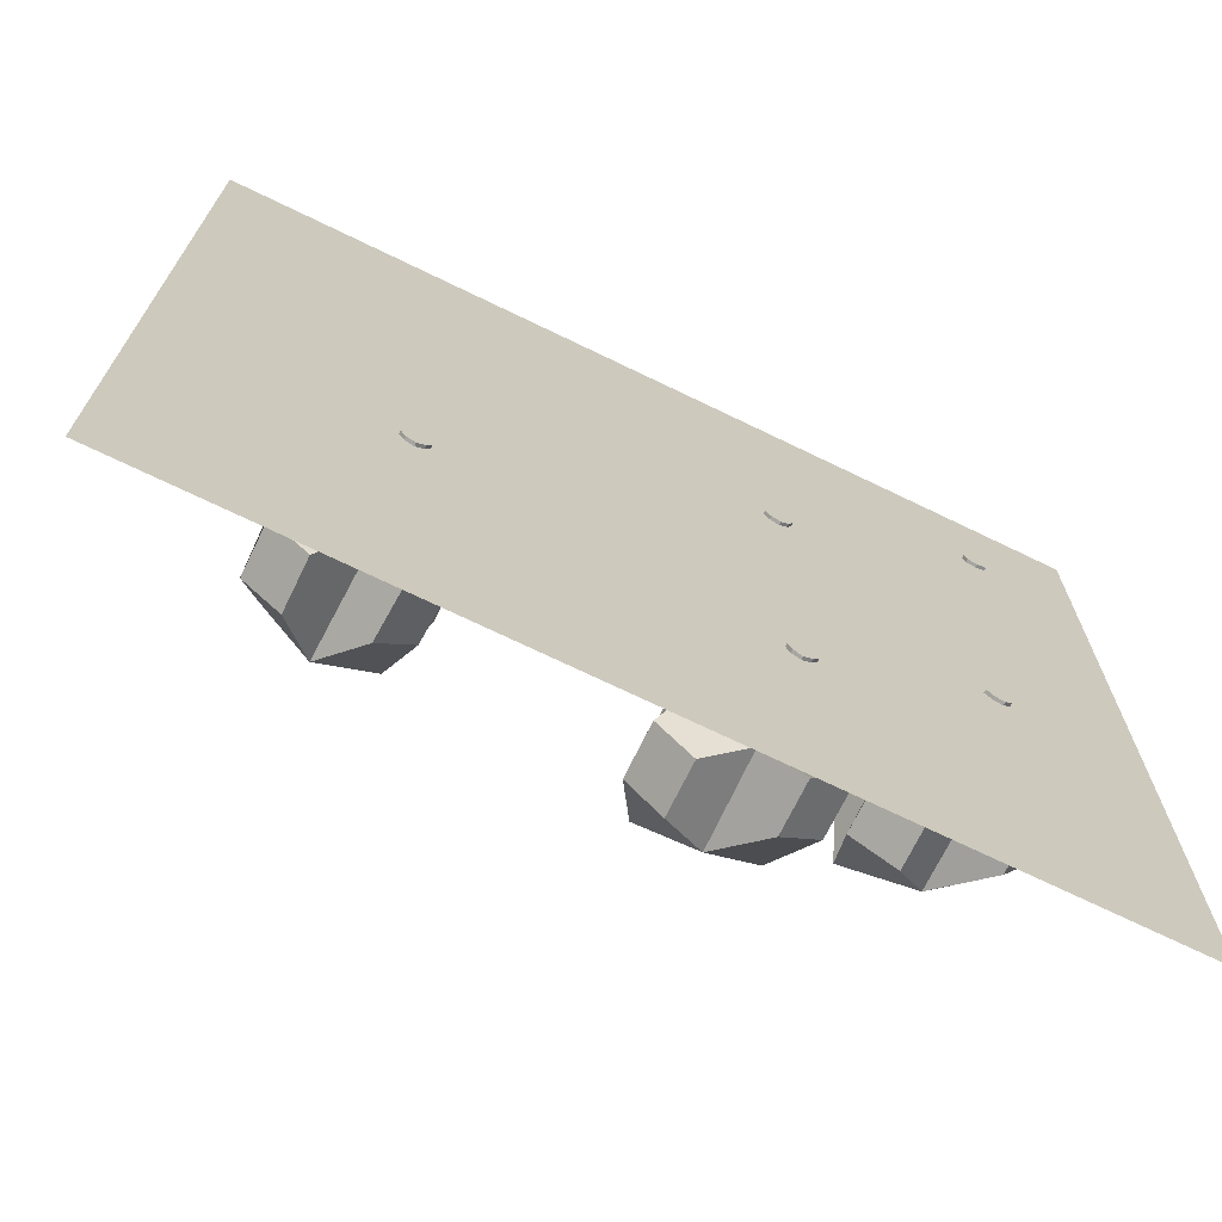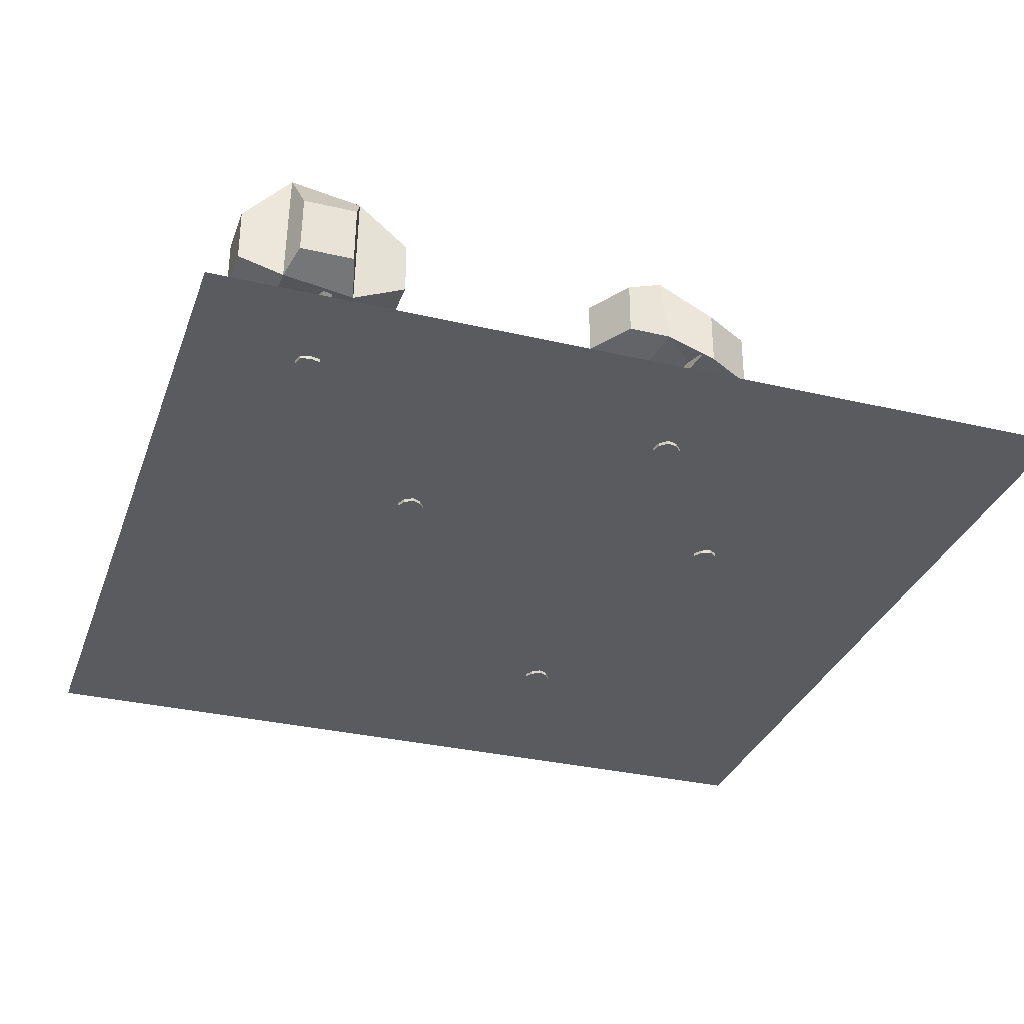
<metadata>
{"format":"obj","ext":"obj","renderer":"f3d","projection":"perspective","resolution":1024,"background":"white","views":[{"elev":-70.8,"azim":-25.9,"up":"+Z"},{"elev":-32.2,"azim":71.8,"up":"+Y"}]}
</metadata>
<code>
o Plano
v -6.067 0 6.067
v 6.067 0 6.067
v -6.067 0 -6.067
v 6.067 0 -6.067
f 1 2 4 3
o Tronco
v 4.103 0.8879 4.937
v 3.857 1.157 3.576
v 4.127 2.226 4.864
v 5.217 0.8894 4.918
v 3.446 0.8227 4.767
v 4.288 1.207 5.51
v 4.288 1.942 5.51
v 5.023 1.207 5.51
v 5.023 1.942 5.51
v 5.175 2.549 4.881
v 5.014 2.528 3.877
v 5.544 1.95 4.767
v 5.544 1.95 4.032
v 5.585 1.095 4.787
v 5.585 1.095 4.053
v 5.056 0.8688 3.915
v 4.971 1.258 3.177
v 4.236 1.258 3.177
v 4.971 1.993 3.177
v 4.236 1.993 3.177
v 4.145 2.359 3.793
v 3.446 1.557 4.032
v 3.446 1.557 4.767
v 3.446 0.8227 4.032
f 6 5 9 28
f 6 20 8 5
f 7 5 10 11
f 5 7 27 9
f 5 8 12 10
f 12 13 11 10
f 8 14 13 12
f 14 7 11 13
f 15 14 16 17
f 15 25 7 14
f 14 8 18 16
f 19 17 16 18
f 8 20 19 18
f 20 15 17 19
f 20 6 22 21
f 15 20 21 23
f 22 24 23 21
f 25 15 23 24
f 6 25 24 22
f 7 25 26 27
f 25 6 28 26
f 9 27 26 28
o Hojas
v 4.452 -0.04583 4.519
v 4.452 1.106 4.519
v 4.452 -0.04583 4.252
v 4.452 1.106 4.252
v 4.72 -0.04583 4.519
v 4.72 1.106 4.519
v 4.72 -0.04583 4.252
v 4.72 1.106 4.252
v 4.586 -0.04583 4.215
v 4.586 1.106 4.215
v 4.586 -0.04583 4.556
v 4.586 1.106 4.556
v 4.415 -0.04583 4.385
v 4.415 1.106 4.385
v 4.756 -0.04583 4.385
v 4.756 1.106 4.385
v 4.586 1.106 4.385
v 4.586 -0.04583 4.385
v 4.452 0.5302 4.519
v 4.452 0.5302 4.252
v 4.72 0.5302 4.252
v 4.72 0.5302 4.519
v 4.586 0.5302 4.556
v 4.586 0.5302 4.215
v 4.756 0.5302 4.385
v 4.415 0.5302 4.385
v 4.452 0.8182 4.519
v 4.452 0.8182 4.252
v 4.72 0.8182 4.252
v 4.72 0.8182 4.519
v 4.586 0.8182 4.556
v 4.586 0.8182 4.215
v 4.756 0.8182 4.385
v 4.415 0.8182 4.385
v 4.452 0.6742 4.252
v 4.72 0.6742 4.252
v 4.72 0.6742 4.519
v 4.586 0.6742 4.556
v 4.586 0.6742 4.215
v 4.756 0.6742 4.385
v 4.415 0.6742 4.385
v 4.452 0.6742 4.519
v 5 1.077 4.191
v 5.054 1.101 4.317
v 5.089 0.9656 4.174
v 5.143 0.9895 4.299
v 4.452 0.9622 4.519
v 4.452 0.9622 4.252
v 4.72 0.9622 4.252
v 4.72 0.9622 4.519
v 4.586 0.9622 4.556
v 4.586 0.9622 4.215
v 4.756 0.9622 4.385
v 4.415 0.9622 4.385
v 3.721 1.096 4.052
v 3.626 0.9903 4.033
v 3.657 1.133 4.17
v 3.562 1.027 4.151
v 4.375 1.195 4.829
v 4.399 1.214 4.688
v 4.535 1.223 4.712
v 4.511 1.203 4.853
f 82 42 32 76
f 80 38 36 77
f 81 44 34 78
f 75 79 90 87
f 46 43 33 39
f 45 30 40
f 45 34 44
f 41 46 39 29
f 78 34 40 79
f 76 32 38 80
f 31 37 46 41
f 36 45 44
f 32 45 38
f 37 35 43 46
f 77 36 44 81
f 75 30 42 82
f 45 42 30
f 45 40 34
f 36 38 45
f 32 42 45
f 29 47 54 41
f 35 49 53 43
f 31 48 52 37
f 33 50 51 39
f 39 51 47 29
f 43 53 50 33
f 37 52 49 35
f 41 54 48 31
f 70 55 62 69
f 61 68 74 72
f 63 56 60 67
f 65 58 59 66
f 66 59 55 70
f 68 61 58 65
f 67 60 57 64
f 69 62 56 63
f 54 69 63 48
f 52 67 64 49
f 53 68 65 50
f 51 66 70 47
f 50 65 66 51
f 48 63 67 52
f 49 64 68 53
f 47 70 69 54
f 73 71 72 74
f 68 64 73 74
f 64 57 71 73
f 57 61 72 71
f 55 75 82 62
f 57 77 81 61
f 56 76 80 60
f 58 78 79 59
f 59 79 75 55
f 61 81 78 58
f 60 80 77 57
f 76 56 84 83
f 86 85 83 84
f 56 62 86 84
f 82 76 83 85
f 62 82 85 86
f 90 89 88 87
f 30 75 87 88
f 79 40 89 90
f 40 30 88 89
o Tronco.001
v 2.343 0.8879 2.108
v 1.485 1.157 3.191
v 2.272 2.226 2.138
v 1.593 0.8894 1.284
v 2.65 0.8227 2.713
v 2.65 1.207 1.59
v 2.65 1.942 1.59
v 2.165 1.207 1.039
v 2.165 1.942 1.039
v 1.592 2.549 1.34
v 0.9453 2.528 2.125
v 1.263 1.95 1.139
v 0.7116 1.95 1.625
v 1.25 1.095 1.094
v 0.6993 1.095 1.58
v 0.9458 0.8688 2.068
v 0.4485 1.258 2.62
v 0.934 1.258 3.171
v 0.4485 1.993 2.62
v 0.934 1.993 3.171
v 1.457 2.359 2.833
v 2.099 1.557 3.199
v 2.65 1.557 2.713
v 2.099 0.8227 3.199
f 92 91 95 114
f 92 106 94 91
f 93 91 96 97
f 91 93 113 95
f 91 94 98 96
f 98 99 97 96
f 94 100 99 98
f 100 93 97 99
f 101 100 102 103
f 101 111 93 100
f 100 94 104 102
f 105 103 102 104
f 94 106 105 104
f 106 101 103 105
f 106 92 108 107
f 101 106 107 109
f 108 110 109 107
f 111 101 109 110
f 92 111 110 108
f 93 111 112 113
f 111 92 114 112
f 95 113 112 114
o Hojas.001
v 1.799 -0.04583 2.122
v 1.799 1.106 2.122
v 1.598 -0.04583 2.299
v 1.598 1.106 2.299
v 1.622 -0.04583 1.921
v 1.622 1.106 1.921
v 1.421 -0.04583 2.098
v 1.421 1.106 2.098
v 1.482 -0.04583 2.223
v 1.482 1.106 2.223
v 1.738 -0.04583 1.997
v 1.738 1.106 1.997
v 1.723 -0.04583 2.238
v 1.723 1.106 2.238
v 1.497 -0.04583 1.982
v 1.497 1.106 1.982
v 1.61 1.106 2.11
v 1.61 -0.04583 2.11
v 1.799 0.5302 2.122
v 1.598 0.5302 2.299
v 1.421 0.5302 2.098
v 1.622 0.5302 1.921
v 1.738 0.5302 1.997
v 1.482 0.5302 2.223
v 1.497 0.5302 1.982
v 1.723 0.5302 2.238
v 1.799 0.8182 2.122
v 1.598 0.8182 2.299
v 1.421 0.8182 2.098
v 1.622 0.8182 1.921
v 1.738 0.8182 1.997
v 1.482 0.8182 2.223
v 1.497 0.8182 1.982
v 1.723 0.8182 2.238
v 1.598 0.6742 2.299
v 1.421 0.6742 2.098
v 1.622 0.6742 1.921
v 1.738 0.6742 1.997
v 1.482 0.6742 2.223
v 1.497 0.6742 1.982
v 1.723 0.6742 2.238
v 1.799 0.6742 2.122
v 1.19 1.077 1.928
v 1.249 1.101 1.804
v 1.119 0.9656 1.872
v 1.177 0.9895 1.749
v 1.799 0.9622 2.122
v 1.598 0.9622 2.299
v 1.421 0.9622 2.098
v 1.622 0.9622 1.921
v 1.738 0.9622 1.997
v 1.482 0.9622 2.223
v 1.497 0.9622 1.982
v 1.723 0.9622 2.238
v 1.931 1.096 2.979
v 1.98 0.9903 3.063
v 2.062 1.133 2.949
v 2.111 1.027 3.034
v 2.082 1.195 1.975
v 1.961 1.214 2.05
v 1.889 1.223 1.932
v 2.01 1.203 1.857
f 168 128 118 162
f 166 124 122 163
f 167 130 120 164
f 161 165 176 173
f 132 129 119 125
f 131 116 126
f 131 120 130
f 127 132 125 115
f 164 120 126 165
f 162 118 124 166
f 117 123 132 127
f 122 131 130
f 118 131 124
f 123 121 129 132
f 163 122 130 167
f 161 116 128 168
f 131 128 116
f 131 126 120
f 122 124 131
f 118 128 131
f 115 133 140 127
f 121 135 139 129
f 117 134 138 123
f 119 136 137 125
f 125 137 133 115
f 129 139 136 119
f 123 138 135 121
f 127 140 134 117
f 156 141 148 155
f 147 154 160 158
f 149 142 146 153
f 151 144 145 152
f 152 145 141 156
f 154 147 144 151
f 153 146 143 150
f 155 148 142 149
f 140 155 149 134
f 138 153 150 135
f 139 154 151 136
f 137 152 156 133
f 136 151 152 137
f 134 149 153 138
f 135 150 154 139
f 133 156 155 140
f 159 157 158 160
f 154 150 159 160
f 150 143 157 159
f 143 147 158 157
f 141 161 168 148
f 143 163 167 147
f 142 162 166 146
f 144 164 165 145
f 145 165 161 141
f 147 167 164 144
f 146 166 163 143
f 162 142 170 169
f 172 171 169 170
f 142 148 172 170
f 168 162 169 171
f 148 168 171 172
f 176 175 174 173
f 116 161 173 174
f 165 126 175 176
f 126 116 174 175
o Tronco.002
v -2.907 0.8879 -0.6779
v -4.013 1.157 -1.507
v -2.939 2.226 -0.7476
v -2.104 0.8894 -1.45
v -3.504 0.8227 -0.3551
v -2.381 1.207 -0.3846
v -2.381 1.942 -0.3846
v -1.843 1.207 -0.8847
v -1.843 1.942 -0.8847
v -2.16 2.549 -1.449
v -2.961 2.528 -2.075
v -1.968 1.95 -1.784
v -2.468 1.95 -2.322
v -1.923 1.095 -1.797
v -2.423 1.095 -2.335
v -2.905 0.8688 -2.076
v -3.47 1.258 -2.558
v -4.008 1.258 -2.058
v -3.47 1.993 -2.558
v -4.008 1.993 -2.058
v -3.656 2.359 -1.544
v -4.004 1.557 -0.893
v -3.504 1.557 -0.3551
v -4.004 0.8227 -0.893
f 178 177 181 200
f 178 192 180 177
f 179 177 182 183
f 177 179 199 181
f 177 180 184 182
f 184 185 183 182
f 180 186 185 184
f 186 179 183 185
f 187 186 188 189
f 187 197 179 186
f 186 180 190 188
f 191 189 188 190
f 180 192 191 190
f 192 187 189 191
f 192 178 194 193
f 187 192 193 195
f 194 196 195 193
f 197 187 195 196
f 178 197 196 194
f 179 197 198 199
f 197 178 200 198
f 181 199 198 200
o Hojas.002
v -2.936 -0.04583 -1.221
v -2.936 1.106 -1.221
v -3.118 -0.04583 -1.417
v -3.118 1.106 -1.417
v -2.74 -0.04583 -1.404
v -2.74 1.106 -1.404
v -2.922 -0.04583 -1.6
v -2.922 1.106 -1.6
v -3.045 -0.04583 -1.535
v -3.045 1.106 -1.535
v -2.813 -0.04583 -1.286
v -2.813 1.106 -1.286
v -3.054 -0.04583 -1.294
v -3.054 1.106 -1.294
v -2.804 -0.04583 -1.527
v -2.804 1.106 -1.527
v -2.929 1.106 -1.411
v -2.929 -0.04583 -1.411
v -2.936 0.5302 -1.221
v -3.118 0.5302 -1.417
v -2.922 0.5302 -1.6
v -2.74 0.5302 -1.404
v -2.813 0.5302 -1.286
v -3.045 0.5302 -1.535
v -2.804 0.5302 -1.527
v -3.054 0.5302 -1.294
v -2.936 0.8182 -1.221
v -3.118 0.8182 -1.417
v -2.922 0.8182 -1.6
v -2.74 0.8182 -1.404
v -2.813 0.8182 -1.286
v -3.045 0.8182 -1.535
v -2.804 0.8182 -1.527
v -3.054 0.8182 -1.294
v -3.118 0.6742 -1.417
v -2.922 0.6742 -1.6
v -2.74 0.6742 -1.404
v -2.813 0.6742 -1.286
v -3.045 0.6742 -1.535
v -2.804 0.6742 -1.527
v -3.054 0.6742 -1.294
v -2.936 0.6742 -1.221
v -2.758 1.077 -1.835
v -2.633 1.101 -1.78
v -2.705 0.9656 -1.908
v -2.579 0.9895 -1.853
v -2.936 0.9622 -1.221
v -3.118 0.9622 -1.417
v -2.922 0.9622 -1.6
v -2.74 0.9622 -1.404
v -2.813 0.9622 -1.286
v -3.045 0.9622 -1.535
v -2.804 0.9622 -1.527
v -3.054 0.9622 -1.294
v -3.789 1.096 -1.066
v -3.872 0.9903 -1.015
v -3.756 1.133 -0.9363
v -3.839 1.027 -0.8854
v -2.781 1.195 -0.9421
v -2.86 1.214 -1.061
v -2.743 1.223 -1.137
v -2.665 1.203 -1.017
f 254 214 204 248
f 252 210 208 249
f 253 216 206 250
f 247 251 262 259
f 218 215 205 211
f 217 202 212
f 217 206 216
f 213 218 211 201
f 250 206 212 251
f 248 204 210 252
f 203 209 218 213
f 208 217 216
f 204 217 210
f 209 207 215 218
f 249 208 216 253
f 247 202 214 254
f 217 214 202
f 217 212 206
f 208 210 217
f 204 214 217
f 201 219 226 213
f 207 221 225 215
f 203 220 224 209
f 205 222 223 211
f 211 223 219 201
f 215 225 222 205
f 209 224 221 207
f 213 226 220 203
f 242 227 234 241
f 233 240 246 244
f 235 228 232 239
f 237 230 231 238
f 238 231 227 242
f 240 233 230 237
f 239 232 229 236
f 241 234 228 235
f 226 241 235 220
f 224 239 236 221
f 225 240 237 222
f 223 238 242 219
f 222 237 238 223
f 220 235 239 224
f 221 236 240 225
f 219 242 241 226
f 245 243 244 246
f 240 236 245 246
f 236 229 243 245
f 229 233 244 243
f 227 247 254 234
f 229 249 253 233
f 228 248 252 232
f 230 250 251 231
f 231 251 247 227
f 233 253 250 230
f 232 252 249 229
f 248 228 256 255
f 258 257 255 256
f 228 234 258 256
f 254 248 255 257
f 234 254 257 258
f 262 261 260 259
f 202 247 259 260
f 251 212 261 262
f 212 202 260 261
o Tronco.003
v 1.505 0.8879 -3.32
v 2.698 1.157 -2.622
v 1.545 2.226 -3.254
v 0.7949 0.8894 -2.462
v 2.062 0.8227 -3.708
v 0.9491 1.207 -3.551
v 0.9491 1.942 -3.551
v 0.4715 1.207 -2.993
v 0.4715 1.942 -2.993
v 0.8505 2.549 -2.469
v 1.718 2.528 -1.938
v 0.6974 1.95 -2.114
v 1.255 1.95 -1.637
v 0.6547 1.095 -2.096
v 1.213 1.095 -1.618
v 1.662 0.8688 -1.931
v 2.278 1.258 -1.516
v 2.755 1.258 -2.074
v 2.278 1.993 -1.516
v 2.755 1.993 -2.074
v 2.347 2.359 -2.544
v 2.62 1.557 -3.231
v 2.062 1.557 -3.708
v 2.62 0.8227 -3.231
f 264 263 267 286
f 264 278 266 263
f 265 263 268 269
f 263 265 285 267
f 263 266 270 268
f 270 271 269 268
f 266 272 271 270
f 272 265 269 271
f 273 272 274 275
f 273 283 265 272
f 272 266 276 274
f 277 275 274 276
f 266 278 277 276
f 278 273 275 277
f 278 264 280 279
f 273 278 279 281
f 280 282 281 279
f 283 273 281 282
f 264 283 282 280
f 265 283 284 285
f 283 264 286 284
f 267 285 284 286
o Hojas.003
v 1.595 -0.04583 -2.783
v 1.595 1.106 -2.783
v 1.799 -0.04583 -2.609
v 1.799 1.106 -2.609
v 1.421 -0.04583 -2.58
v 1.421 1.106 -2.58
v 1.625 -0.04583 -2.406
v 1.625 1.106 -2.406
v 1.74 -0.04583 -2.483
v 1.74 1.106 -2.483
v 1.48 -0.04583 -2.705
v 1.48 1.106 -2.705
v 1.721 -0.04583 -2.724
v 1.721 1.106 -2.724
v 1.499 -0.04583 -2.465
v 1.499 1.106 -2.465
v 1.61 1.106 -2.594
v 1.61 -0.04583 -2.594
v 1.595 0.5302 -2.783
v 1.799 0.5302 -2.609
v 1.625 0.5302 -2.406
v 1.421 0.5302 -2.58
v 1.48 0.5302 -2.705
v 1.74 0.5302 -2.483
v 1.499 0.5302 -2.465
v 1.721 0.5302 -2.724
v 1.595 0.8182 -2.783
v 1.799 0.8182 -2.609
v 1.625 0.8182 -2.406
v 1.421 0.8182 -2.58
v 1.48 0.8182 -2.705
v 1.74 0.8182 -2.483
v 1.499 0.8182 -2.465
v 1.721 0.8182 -2.724
v 1.799 0.6742 -2.609
v 1.625 0.6742 -2.406
v 1.421 0.6742 -2.58
v 1.48 0.6742 -2.705
v 1.74 0.6742 -2.483
v 1.499 0.6742 -2.465
v 1.721 0.6742 -2.724
v 1.595 0.6742 -2.783
v 1.489 1.077 -2.153
v 1.358 1.101 -2.194
v 1.444 0.9656 -2.075
v 1.313 0.9895 -2.115
v 1.595 0.9622 -2.783
v 1.799 0.9622 -2.609
v 1.625 0.9622 -2.406
v 1.421 0.9622 -2.58
v 1.48 0.9622 -2.705
v 1.74 0.9622 -2.483
v 1.499 0.9622 -2.465
v 1.721 0.9622 -2.724
v 2.425 1.096 -3.034
v 2.502 0.9903 -3.094
v 2.378 1.133 -3.159
v 2.454 1.027 -3.219
v 1.41 1.195 -3.043
v 1.502 1.214 -2.933
v 1.395 1.223 -2.845
v 1.303 1.203 -2.955
f 340 300 290 334
f 338 296 294 335
f 339 302 292 336
f 333 337 348 345
f 304 301 291 297
f 303 288 298
f 303 292 302
f 299 304 297 287
f 336 292 298 337
f 334 290 296 338
f 289 295 304 299
f 294 303 302
f 290 303 296
f 295 293 301 304
f 335 294 302 339
f 333 288 300 340
f 303 300 288
f 303 298 292
f 294 296 303
f 290 300 303
f 287 305 312 299
f 293 307 311 301
f 289 306 310 295
f 291 308 309 297
f 297 309 305 287
f 301 311 308 291
f 295 310 307 293
f 299 312 306 289
f 328 313 320 327
f 319 326 332 330
f 321 314 318 325
f 323 316 317 324
f 324 317 313 328
f 326 319 316 323
f 325 318 315 322
f 327 320 314 321
f 312 327 321 306
f 310 325 322 307
f 311 326 323 308
f 309 324 328 305
f 308 323 324 309
f 306 321 325 310
f 307 322 326 311
f 305 328 327 312
f 331 329 330 332
f 326 322 331 332
f 322 315 329 331
f 315 319 330 329
f 313 333 340 320
f 315 335 339 319
f 314 334 338 318
f 316 336 337 317
f 317 337 333 313
f 319 339 336 316
f 318 338 335 315
f 334 314 342 341
f 344 343 341 342
f 314 320 344 342
f 340 334 341 343
f 320 340 343 344
f 348 347 346 345
f 288 333 345 346
f 337 298 347 348
f 298 288 346 347
o Tronco.004
v 4.316 0.8879 -1.655
v 5.228 1.157 -0.6161
v 4.332 2.226 -1.58
v 3.371 0.8894 -1.064
v 4.966 0.8227 -1.848
v 3.861 1.207 -2.05
v 3.861 1.942 -2.05
v 3.232 1.207 -1.671
v 3.232 1.942 -1.671
v 3.426 2.549 -1.054
v 4.082 2.528 -0.2766
v 3.169 1.95 -0.7654
v 3.548 1.95 -0.1363
v 3.123 1.095 -0.7614
v 3.502 1.095 -0.1323
v 4.027 0.8688 -0.2872
v 4.48 1.258 0.3009
v 5.109 1.258 -0.07798
v 4.48 1.993 0.3009
v 5.109 1.993 -0.07798
v 4.87 2.359 -0.6529
v 5.345 1.557 -1.219
v 4.966 1.557 -1.848
v 5.345 0.8227 -1.219
f 350 349 353 372
f 350 364 352 349
f 351 349 354 355
f 349 351 371 353
f 349 352 356 354
f 356 357 355 354
f 352 358 357 356
f 358 351 355 357
f 359 358 360 361
f 359 369 351 358
f 358 352 362 360
f 363 361 360 362
f 352 364 363 362
f 364 359 361 363
f 364 350 366 365
f 359 364 365 367
f 366 368 367 365
f 369 359 367 368
f 350 369 368 366
f 351 369 370 371
f 369 350 372 370
f 353 371 370 372
o Hojas.004
v 4.232 -0.04583 -1.117
v 4.232 1.106 -1.117
v 4.37 -0.04583 -0.8876
v 4.37 1.106 -0.8876
v 4.003 -0.04583 -0.9788
v 4.003 1.106 -0.9788
v 4.141 -0.04583 -0.7494
v 4.141 1.106 -0.7494
v 4.274 -0.04583 -0.7871
v 4.274 1.106 -0.7871
v 4.098 -0.04583 -1.079
v 4.098 1.106 -1.079
v 4.332 -0.04583 -1.021
v 4.332 1.106 -1.021
v 4.04 -0.04583 -0.8452
v 4.04 1.106 -0.8452
v 4.186 1.106 -0.9332
v 4.186 -0.04583 -0.9332
v 4.232 0.5302 -1.117
v 4.37 0.5302 -0.8876
v 4.141 0.5302 -0.7494
v 4.003 0.5302 -0.9788
v 4.098 0.5302 -1.079
v 4.274 0.5302 -0.7871
v 4.04 0.5302 -0.8452
v 4.332 0.5302 -1.021
v 4.232 0.8182 -1.117
v 4.37 0.8182 -0.8876
v 4.141 0.8182 -0.7494
v 4.003 0.8182 -0.9788
v 4.098 0.8182 -1.079
v 4.274 0.8182 -0.7871
v 4.04 0.8182 -0.8452
v 4.332 0.8182 -1.021
v 4.37 0.6742 -0.8876
v 4.141 0.6742 -0.7494
v 4.003 0.6742 -0.9788
v 4.098 0.6742 -1.079
v 4.274 0.6742 -0.7871
v 4.04 0.6742 -0.8452
v 4.332 0.6742 -1.021
v 4.232 0.6742 -1.117
v 3.932 1.077 -0.553
v 3.821 1.101 -0.6327
v 3.865 0.9656 -0.4923
v 3.754 0.9895 -0.572
v 4.232 0.9622 -1.117
v 4.37 0.9622 -0.8876
v 4.141 0.9622 -0.7494
v 4.003 0.9622 -0.9788
v 4.098 0.9622 -1.079
v 4.274 0.9622 -0.7871
v 4.04 0.9622 -0.8452
v 4.332 0.9622 -1.021
v 5.099 1.096 -1.094
v 5.191 0.9903 -1.126
v 5.093 1.133 -1.227
v 5.185 1.027 -1.26
v 4.138 1.195 -1.422
v 4.19 1.214 -1.289
v 4.061 1.223 -1.239
v 4.009 1.203 -1.372
f 426 386 376 420
f 424 382 380 421
f 425 388 378 422
f 419 423 434 431
f 390 387 377 383
f 389 374 384
f 389 378 388
f 385 390 383 373
f 422 378 384 423
f 420 376 382 424
f 375 381 390 385
f 380 389 388
f 376 389 382
f 381 379 387 390
f 421 380 388 425
f 419 374 386 426
f 389 386 374
f 389 384 378
f 380 382 389
f 376 386 389
f 373 391 398 385
f 379 393 397 387
f 375 392 396 381
f 377 394 395 383
f 383 395 391 373
f 387 397 394 377
f 381 396 393 379
f 385 398 392 375
f 414 399 406 413
f 405 412 418 416
f 407 400 404 411
f 409 402 403 410
f 410 403 399 414
f 412 405 402 409
f 411 404 401 408
f 413 406 400 407
f 398 413 407 392
f 396 411 408 393
f 397 412 409 394
f 395 410 414 391
f 394 409 410 395
f 392 407 411 396
f 393 408 412 397
f 391 414 413 398
f 417 415 416 418
f 412 408 417 418
f 408 401 415 417
f 401 405 416 415
f 399 419 426 406
f 401 421 425 405
f 400 420 424 404
f 402 422 423 403
f 403 423 419 399
f 405 425 422 402
f 404 424 421 401
f 420 400 428 427
f 430 429 427 428
f 400 406 430 428
f 426 420 427 429
f 406 426 429 430
f 434 433 432 431
f 374 419 431 432
f 423 384 433 434
f 384 374 432 433

</code>
